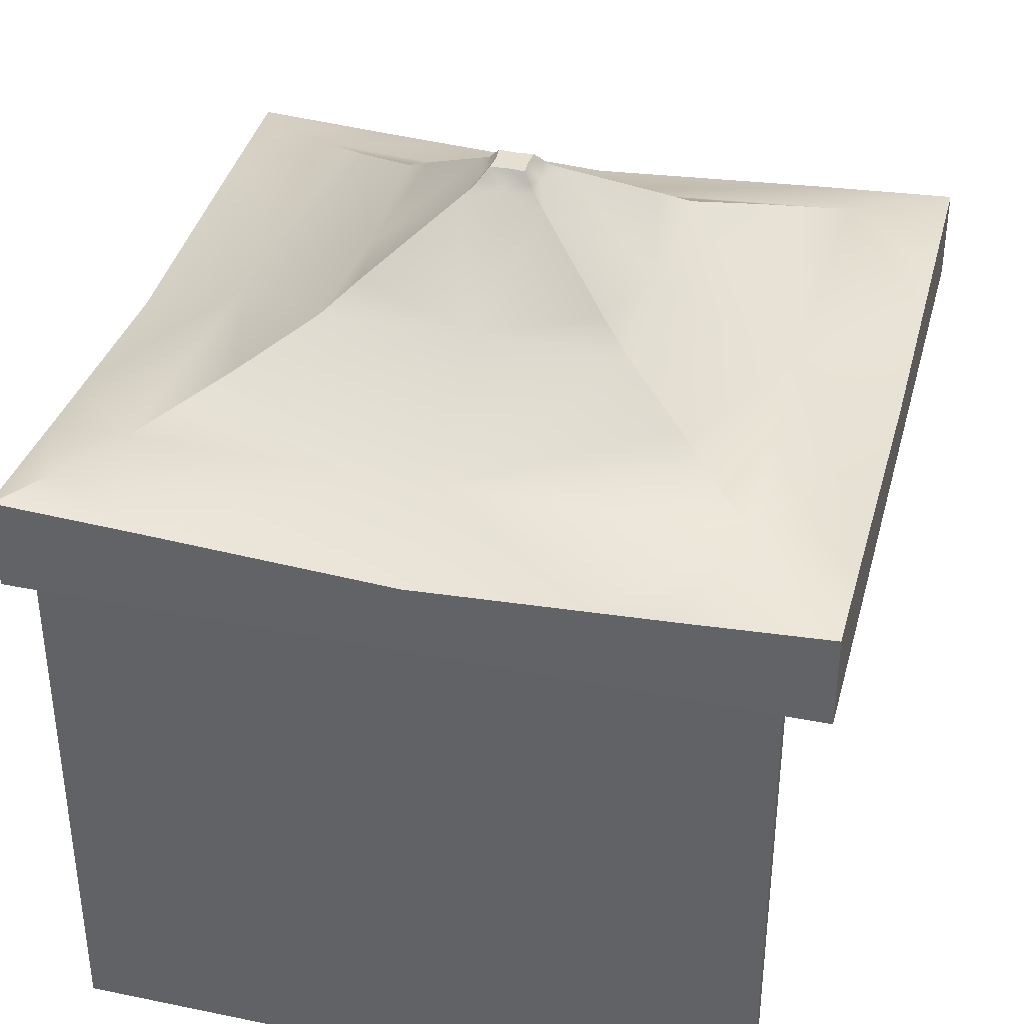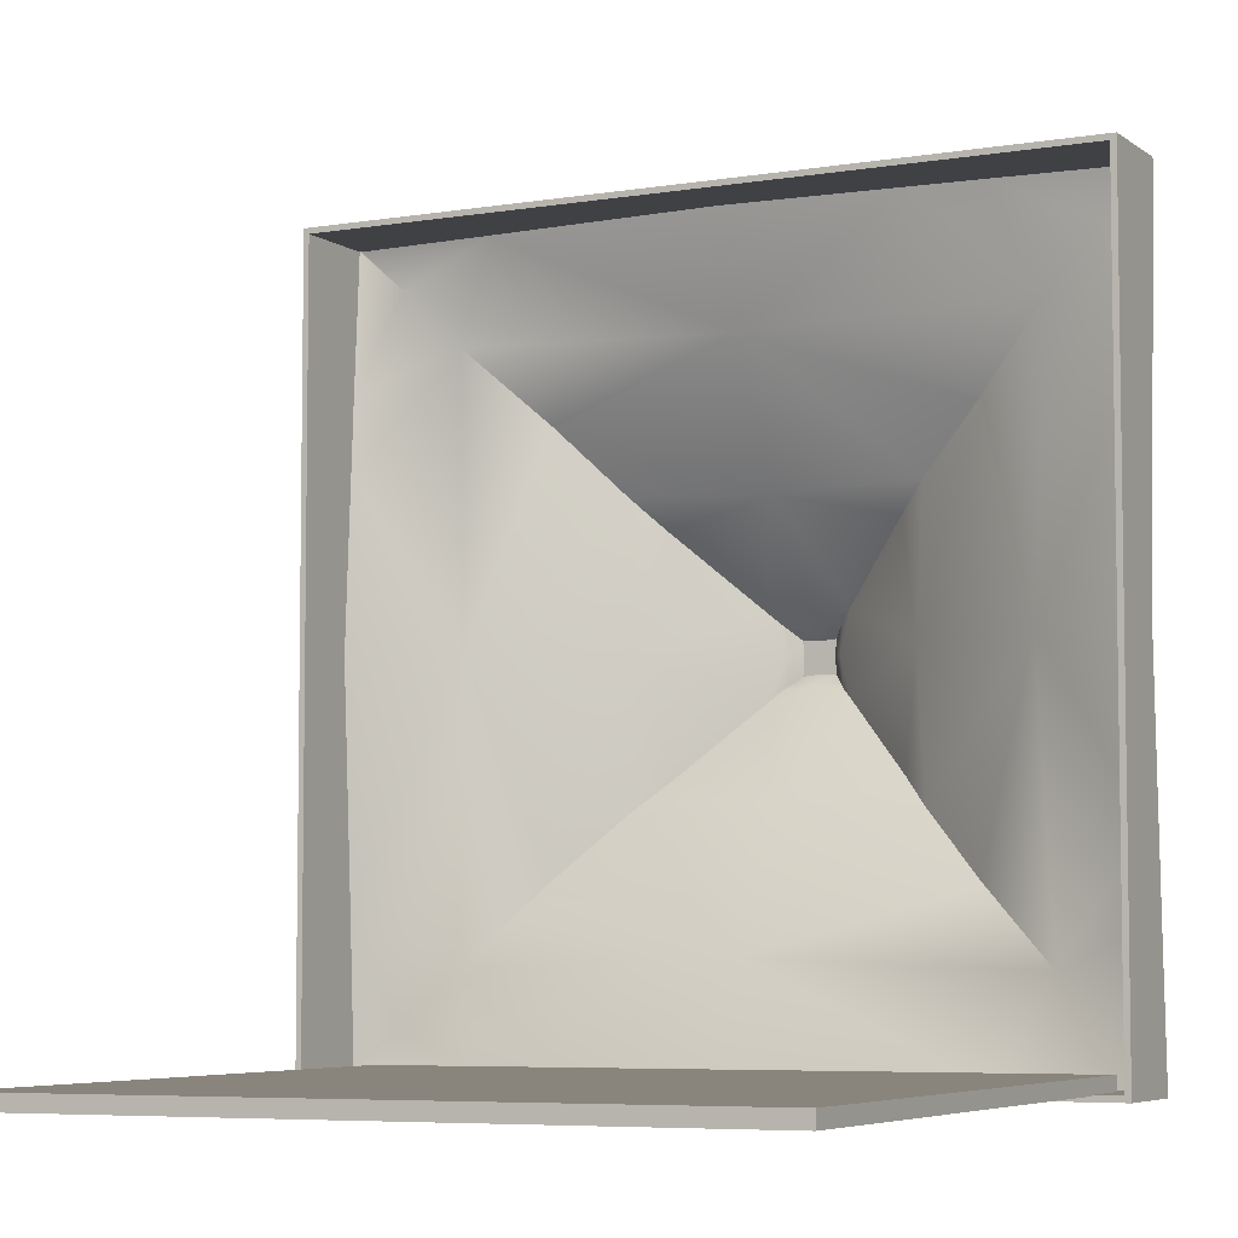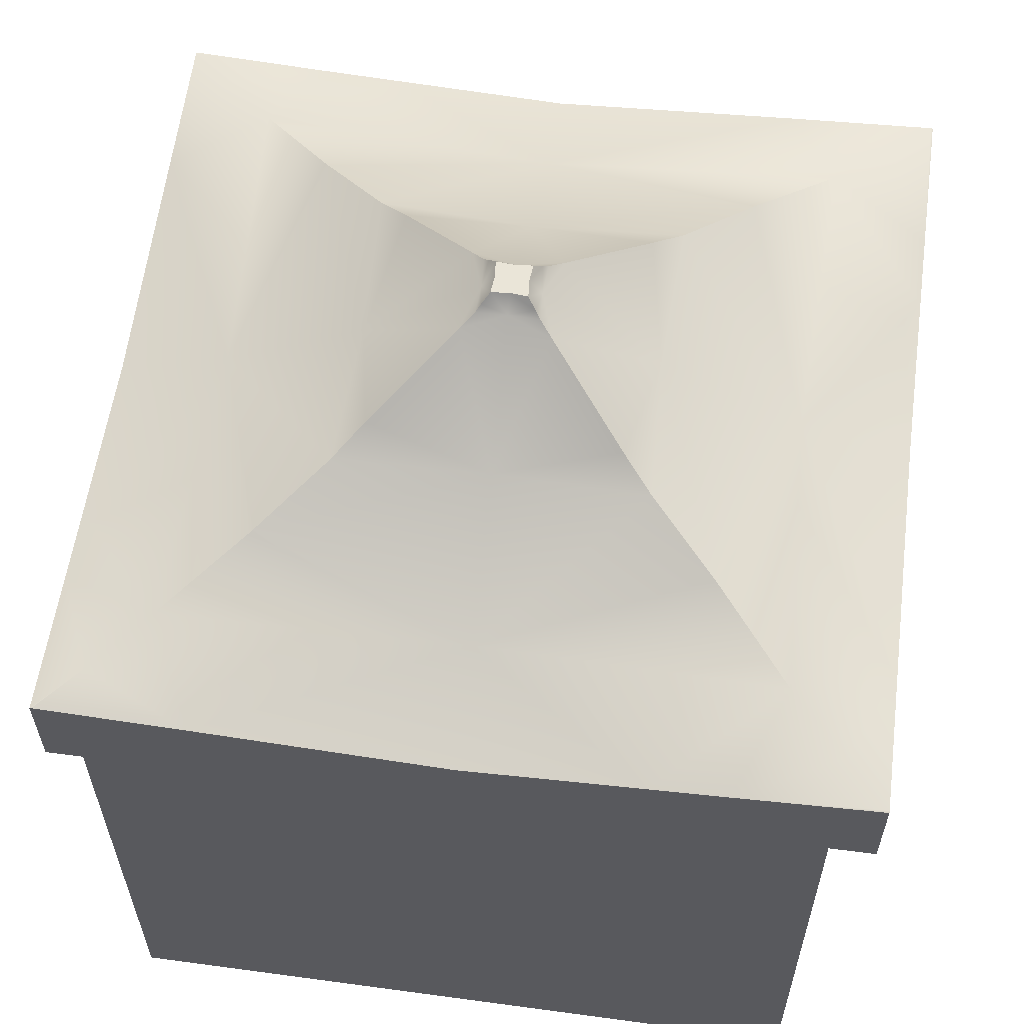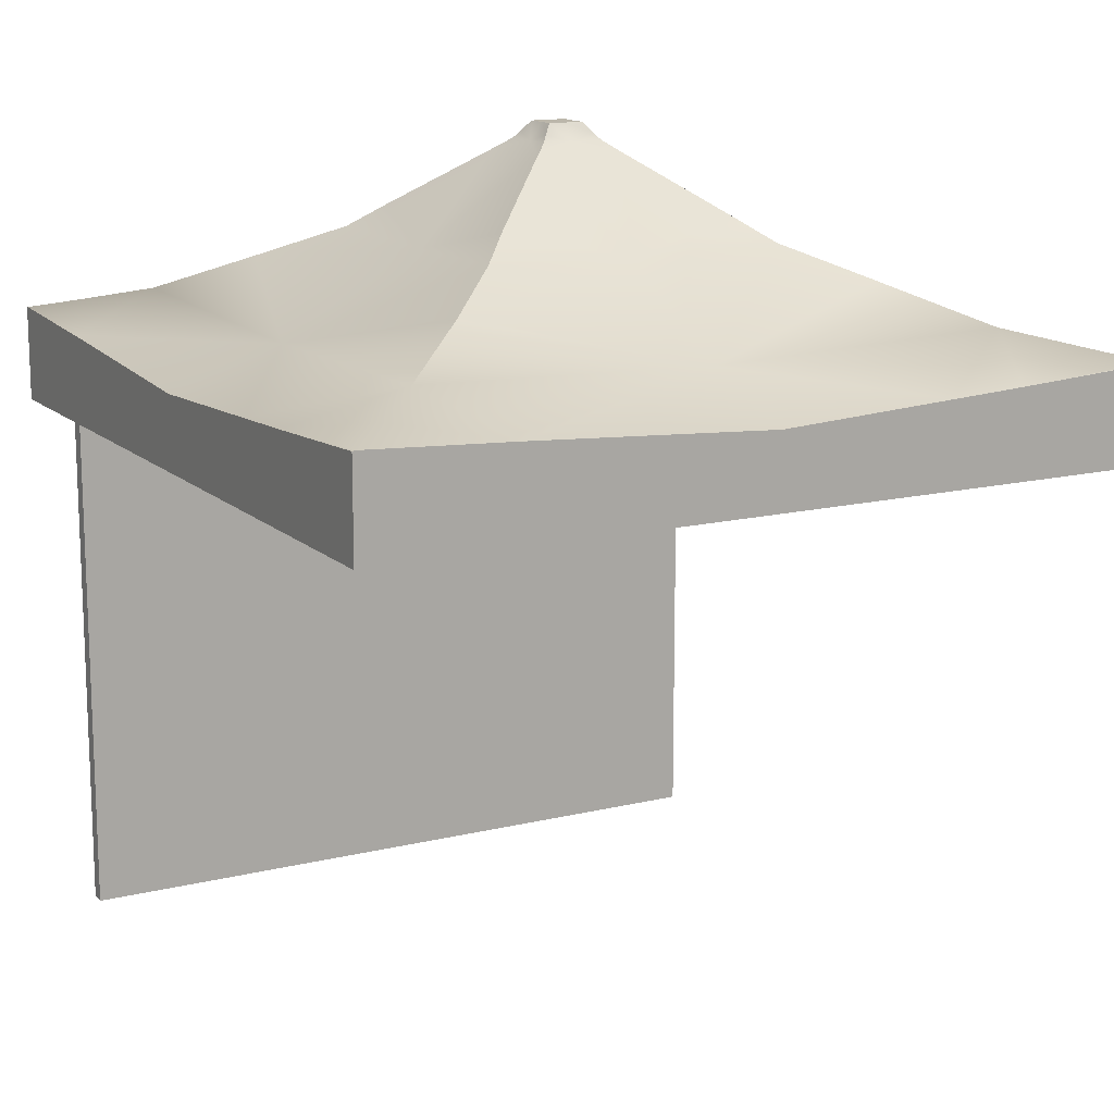
<metadata>
{"format":"obj","ext":"obj","renderer":"f3d","projection":"perspective","resolution":1024,"background":"white","views":[{"elev":36.7,"azim":-165.4,"up":"+Y"},{"elev":-5.7,"azim":27.2,"up":"+Z"},{"elev":59.5,"azim":-172.4,"up":"+Y"},{"elev":14.3,"azim":-28.6,"up":"+Y"}]}
</metadata>
<code>
o tent
v 5.862 9.755 -6.154
v 5.86 9.755 -5.917
v 5.862 -0 -6.154
v 5.86 -0 -5.917
v -5.469 9.755 -5.978
v 5.86 9.755 -5.917
v -5.467 9.755 -6.216
v 5.862 9.755 -6.154
v 5.86 9.755 -5.917
v -5.469 9.755 -5.978
v 5.86 -0 -5.917
v -5.469 -0 -5.978
v -5.469 9.755 -5.978
v -5.467 9.755 -6.216
v -5.469 -0 -5.978
v -5.467 -0 -6.216
v -5.467 -0 -6.216
v 5.862 -0 -6.154
v -5.469 -0 -5.978
v 5.86 -0 -5.917
v -5.467 9.755 -6.216
v 5.862 9.755 -6.154
v -5.467 -0 -6.216
v 5.862 -0 -6.154
v -6.176 10.22 -6.23
v -3.905 10.09 -6.23
v -6.176 8.721 -6.23
v -2.7 10.02 -6.23
v 0.1093 9.876 -6.23
v 6.395 8.721 -6.23
v 4.076 10.11 -6.23
v 6.395 10.22 -6.23
v 6.364 10.23 -6.23
v -6.176 8.721 -6.23
v -6.176 10.23 -6.199
v -6.176 10.22 -6.23
v -6.176 10.11 -3.911
v -6.176 9.876 0.05537
v -6.176 8.721 6.341
v -6.176 10.02 2.865
v -6.176 10.22 6.341
v -6.176 10.09 4.07
v 6.395 10.22 -6.23
v 6.395 10.09 -3.959
v 6.395 8.721 -6.23
v 6.395 10.02 -2.754
v 6.395 8.721 6.341
v 6.302 8.721 -5.997
v 6.395 8.721 -6.23
v 6.302 8.721 6.248
v -5.943 8.721 -6.137
v -6.176 8.721 -6.23
v -6.083 8.721 -6.137
v 6.302 8.721 -6.137
v -6.176 8.721 6.341
v -6.083 8.721 6.248
v 6.162 8.721 6.248
v -6.083 8.721 6.108
v -3.857 10.11 6.341
v -6.145 10.23 6.341
v -6.176 8.721 6.341
v -6.176 10.22 6.341
v 0.1093 9.876 6.341
v 6.395 8.721 6.341
v 2.919 10.02 6.341
v 6.395 10.22 6.341
v 4.124 10.09 6.341
v 6.395 9.876 0.05539
v 6.395 8.721 6.341
v 6.395 10.23 6.31
v 6.395 10.22 6.341
v 6.395 10.11 4.022
v -6.176 10.23 -6.199
v -5.519 10.4 -5.533
v -3.905 10.09 -6.23
v -6.176 10.22 -6.23
v -2.7 10.02 -6.23
v -4.602 10.64 -4.656
v 0.1093 9.876 -6.23
v 0.1093 10.45 -4.468
v 4.076 10.11 -6.23
v -3.388 11.22 -3.39
v -2.283 11.74 -2.336
v -1.797 12.11 -1.875
v 0.1093 11.67 -2.232
v -0.375 13.18 -0.429
v -0.2911 13.28 -0.349
v 0.1093 13.16 -0.3999
v 6.364 10.23 -6.23
v 5.697 10.4 -5.573
v 4.821 10.64 -4.656
v -3.339 11.25 -3.342
v -0.5762 13.02 -0.6388
v -0.375 13.18 -0.429
v 0.1093 13.16 -0.3999
v -0.168 13.44 -0.2247
v 0.1093 13.44 -0.1997
v 3.555 11.22 -3.442
v 3.507 11.25 -3.393
v 2.501 11.74 -2.336
v 2.04 12.11 -1.851
v 0.8034 13.02 -0.6302
v 0.5936 13.18 -0.429
v 0.5137 13.28 -0.3451
v 0.3864 13.44 -0.2217
v 0.3894 13.44 -0.222
v 0.5936 13.18 -0.429
v -6.145 10.23 6.341
v -5.479 10.4 5.684
v -6.176 10.09 4.07
v -6.176 10.22 6.341
v -6.176 9.876 0.05537
v -6.176 10.02 2.865
v -4.414 10.45 0.05537
v -4.602 10.64 4.767
v -6.176 10.11 -3.911
v -3.336 11.22 3.553
v -2.283 11.74 2.447
v -1.821 12.11 1.962
v -2.178 11.67 0.05538
v -0.375 13.18 0.5397
v -0.2951 13.28 0.4558
v -0.346 13.16 0.05538
v -3.288 11.25 3.504
v -0.346 13.16 0.05538
v -0.5848 13.02 0.7409
v -0.375 13.18 0.5397
v -0.1708 13.44 0.3327
v -0.1458 13.44 0.05538
v -3.388 11.22 -3.39
v -3.339 11.25 -3.342
v -1.797 12.11 -1.875
v -2.283 11.74 -2.336
v -0.5762 13.02 -0.6388
v -0.2911 13.28 -0.349
v -0.375 13.18 -0.429
v -0.168 13.44 -0.2247
v -0.375 13.18 -0.429
v 6.395 10.23 6.31
v 5.738 10.4 5.643
v 4.124 10.09 6.341
v 6.395 10.22 6.341
v 4.821 10.64 4.767
v 2.919 10.02 6.341
v 0.1093 10.45 4.578
v 0.1093 9.876 6.341
v -3.857 10.11 6.341
v 3.607 11.22 3.501
v 2.501 11.74 2.447
v 2.016 12.11 1.986
v 0.1093 11.67 2.343
v 0.5936 13.18 0.5397
v 0.5097 13.28 0.4598
v 0.1093 13.16 0.5107
v 3.558 11.25 3.453
v 0.5936 13.18 0.5397
v 0.1093 13.16 0.5107
v 0.7948 13.02 0.7495
v 0.3866 13.44 0.3354
v 0.1093 13.44 0.3105
v -3.288 11.25 3.504
v -3.336 11.22 3.553
v -0.5848 13.02 0.7409
v -1.821 12.11 1.962
v -2.283 11.74 2.447
v -0.1678 13.44 0.3325
v -0.2951 13.28 0.4558
v -0.1708 13.44 0.3327
v -0.375 13.18 0.5397
v -0.375 13.18 0.5397
v 0.1093 13.44 -0.1997
v -0.168 13.44 -0.2247
v -0.1458 13.44 0.05538
v 0.3864 13.44 -0.2217
v -0.1708 13.44 0.3327
v -0.1678 13.44 0.3325
v 0.3894 13.44 -0.222
v 0.3644 13.44 0.05538
v 0.1093 13.44 0.3105
v 0.3866 13.44 0.3354
v 6.395 10.22 -6.23
v 6.395 10.09 -3.959
v 6.395 10.02 -2.754
v 4.632 10.45 0.05539
v 6.395 9.876 0.05539
v 6.395 10.11 4.022
v 3.555 11.22 -3.442
v 2.501 11.74 -2.336
v 2.04 12.11 -1.851
v 2.397 11.67 0.05539
v 0.5936 13.18 -0.429
v 0.5137 13.28 -0.3451
v 0.5646 13.16 0.05538
v 3.507 11.25 -3.393
v 0.8034 13.02 -0.6302
v 0.5646 13.16 0.05538
v 0.5936 13.18 -0.429
v 0.3894 13.44 -0.222
v 0.3644 13.44 0.05538
v 3.558 11.25 3.453
v 3.607 11.22 3.501
v 0.7948 13.02 0.7495
v 2.016 12.11 1.986
v 2.501 11.74 2.447
v 0.3866 13.44 0.3354
v 0.5097 13.28 0.4598
v 0.5936 13.18 0.5397
v 0.5936 13.18 0.5397
v -3.846 10.02 -6.137
v -6.083 10.15 -6.137
v -5.943 8.721 -6.137
v -2.658 9.953 -6.137
v -6.083 8.721 -6.137
v 6.302 10.15 -6.137
v 6.271 10.16 -6.137
v 6.302 8.721 -6.137
v 4.017 10.04 -6.137
v 0.1093 9.806 -6.137
v -6.083 10.15 -6.137
v -6.083 10.16 -6.106
v -6.083 8.721 -6.137
v -6.083 10.04 -3.853
v -6.083 8.721 6.108
v -6.083 9.806 0.05537
v -6.083 9.953 2.823
v -6.083 10.02 4.01
v -6.083 10.15 6.248
v -6.083 8.721 6.248
v 6.302 10.15 -6.137
v 6.302 8.721 -6.137
v 6.302 8.721 -5.997
v 6.302 9.953 -2.712
v 6.302 10.02 -3.9
v -6.083 8.721 6.248
v 0.1093 9.806 6.248
v 6.162 8.721 6.248
v -3.799 10.04 6.248
v 2.877 9.953 6.248
v -6.052 10.16 6.248
v -6.083 10.15 6.248
v 6.302 8.721 6.248
v 6.302 10.15 6.248
v 4.064 10.02 6.248
v 6.302 9.806 0.05539
v 6.302 8.721 6.248
v 6.302 10.04 3.963
v 6.302 10.16 6.217
v 6.302 10.15 6.248
v -5.436 10.32 -5.45
v -6.083 10.16 -6.106
v -6.083 10.15 -6.137
v -3.846 10.02 -6.137
v -2.658 9.953 -6.137
v 0.1093 10.37 -4.401
v -4.532 10.56 -4.586
v 0.1093 9.806 -6.137
v 4.017 10.04 -6.137
v -3.336 11.13 -3.339
v -1.769 12 -1.846
v -2.247 11.64 -2.301
v 0.1093 11.58 -2.199
v -0.2852 13.16 -0.343
v -0.3679 13.06 -0.4218
v 0.1093 13.04 -0.3932
v 4.751 10.56 -4.586
v 5.614 10.32 -5.49
v 6.271 10.16 -6.137
v -3.288 11.16 -3.292
v 0.1093 13.04 -0.3932
v -0.3679 13.06 -0.4218
v -0.5661 12.9 -0.6285
v -0.1639 13.31 -0.2206
v 0.1093 13.31 -0.1959
v 3.457 11.16 -3.342
v 3.504 11.13 -3.39
v 0.7932 12.9 -0.62
v 2.011 12 -1.823
v 2.466 11.64 -2.301
v 0.3823 13.31 -0.2176
v 0.5077 13.16 -0.3391
v 0.3852 13.31 -0.2179
v 0.5865 13.06 -0.4218
v 0.5865 13.06 -0.4218
v -5.396 10.32 5.601
v -6.052 10.16 6.248
v -6.083 10.15 6.248
v -6.083 10.02 4.01
v -4.532 10.56 4.697
v -6.083 9.953 2.823
v -6.083 9.806 0.05537
v -4.347 10.37 0.05537
v -6.083 10.04 -3.853
v -3.285 11.13 3.501
v -1.793 12 1.934
v -2.247 11.64 2.412
v -2.145 11.58 0.05538
v -0.2891 13.16 0.4499
v -0.3679 13.06 0.5325
v -0.3393 13.04 0.05538
v -3.238 11.16 3.453
v -0.5745 12.9 0.7308
v -0.3393 13.04 0.05538
v -0.3679 13.06 0.5325
v -0.1666 13.31 0.3286
v -0.142 13.31 0.05538
v -3.288 11.16 -3.292
v -3.336 11.13 -3.339
v -0.5661 12.9 -0.6285
v -1.769 12 -1.846
v -2.247 11.64 -2.301
v -0.1639 13.31 -0.2206
v -0.2852 13.16 -0.343
v -0.3679 13.06 -0.4218
v -0.3679 13.06 -0.4218
v 5.655 10.32 5.56
v 6.302 10.16 6.217
v 6.302 10.15 6.248
v 4.064 10.02 6.248
v 2.877 9.953 6.248
v 4.751 10.56 4.697
v 0.1093 10.37 4.511
v 0.1093 9.806 6.248
v -3.799 10.04 6.248
v 3.555 11.13 3.45
v 1.988 12 1.957
v 2.466 11.64 2.412
v 0.1093 11.58 2.309
v 0.5038 13.16 0.4538
v 0.5865 13.06 0.5325
v 0.1093 13.04 0.5039
v 3.507 11.16 3.403
v 0.7847 12.9 0.7392
v 0.1093 13.04 0.5039
v 0.5865 13.06 0.5325
v 0.3825 13.31 0.3313
v 0.1093 13.31 0.3067
v -3.285 11.13 3.501
v -3.238 11.16 3.453
v -2.247 11.64 2.412
v -1.793 12 1.934
v -0.5745 12.9 0.7308
v -0.3679 13.06 0.5325
v -0.2891 13.16 0.4499
v -0.1637 13.31 0.3284
v -0.1666 13.31 0.3286
v -0.3679 13.06 0.5325
v -0.1666 13.31 0.3286
v -0.142 13.31 0.05538
v -0.1637 13.31 0.3284
v 0.3823 13.31 -0.2176
v -0.1639 13.31 -0.2206
v 0.1093 13.31 -0.1959
v 0.1093 13.31 0.3067
v 0.3825 13.31 0.3313
v 0.3606 13.31 0.05538
v 0.3852 13.31 -0.2179
v 6.302 10.15 -6.137
v 6.302 10.02 -3.9
v 6.302 9.806 0.05539
v 4.565 10.37 0.05539
v 6.302 9.953 -2.712
v 6.302 10.04 3.963
v 3.504 11.13 -3.39
v 2.011 12 -1.823
v 2.466 11.64 -2.301
v 2.363 11.58 0.05538
v 0.5077 13.16 -0.3391
v 0.5865 13.06 -0.4218
v 0.5579 13.04 0.05538
v 3.457 11.16 -3.342
v 0.5579 13.04 0.05538
v 0.7932 12.9 -0.62
v 0.5865 13.06 -0.4218
v 0.3606 13.31 0.05538
v 0.3852 13.31 -0.2179
v 3.555 11.13 3.45
v 3.507 11.16 3.403
v 2.466 11.64 2.412
v 1.988 12 1.957
v 0.7847 12.9 0.7392
v 0.5865 13.06 0.5325
v 0.5038 13.16 0.4538
v 0.3825 13.31 0.3313
v 0.5865 13.06 0.5325
f 1 2 3
f 3 2 4
f 5 6 7
f 7 6 8
f 9 10 11
f 11 10 12
f 13 14 15
f 15 14 16
f 17 18 19
f 19 18 20
f 21 22 23
f 23 22 24
f 25 26 27
f 26 28 27
f 27 29 30
f 29 27 28
f 30 29 31
f 32 30 33
f 33 30 31
f 34 35 36
f 35 34 37
f 38 39 40
f 38 37 34
f 38 34 39
f 41 42 39
f 42 40 39
f 43 44 45
f 44 46 45
f 47 48 49
f 48 47 50
f 51 52 49
f 52 51 53
f 54 49 48
f 49 54 51
f 55 56 57
f 56 55 58
f 47 57 50
f 57 47 55
f 58 52 53
f 52 58 55
f 59 60 61
f 61 60 62
f 63 61 64
f 61 63 59
f 64 65 63
f 66 67 64
f 67 65 64
f 45 46 68
f 45 68 69
f 70 71 69
f 72 69 68
f 69 72 70
f 73 74 75
f 73 75 76
f 77 75 78
f 79 77 80
f 78 80 77
f 78 75 74
f 81 79 80
f 78 82 80
f 83 84 85
f 86 87 88
f 89 81 90
f 81 91 90
f 91 81 80
f 80 82 92
f 83 85 80
f 83 80 92
f 85 84 93
f 93 94 95
f 93 95 85
f 87 96 97
f 87 97 88
f 91 80 98
f 80 99 98
f 99 80 85
f 100 85 101
f 85 102 101
f 102 85 95
f 103 88 104
f 104 88 105
f 105 106 104
f 97 105 88
f 100 99 85
f 107 102 95
f 108 109 110
f 108 110 111
f 112 113 114
f 114 113 115
f 110 109 115
f 110 115 113
f 116 112 114
f 115 117 114
f 118 119 120
f 121 122 123
f 74 73 116
f 78 116 114
f 116 78 74
f 120 114 118
f 114 124 118
f 124 114 117
f 125 120 126
f 126 127 125
f 119 126 120
f 122 128 129
f 122 129 123
f 130 78 114
f 131 114 120
f 114 131 130
f 132 133 120
f 134 120 125
f 120 134 132
f 135 136 123
f 137 123 129
f 123 137 135
f 133 131 120
f 138 134 125
f 139 140 141
f 139 141 142
f 143 141 140
f 144 143 145
f 144 141 143
f 146 144 145
f 147 146 145
f 143 148 145
f 149 150 151
f 152 153 154
f 145 115 147
f 109 108 147
f 109 147 115
f 149 151 145
f 155 145 148
f 145 155 149
f 156 157 158
f 158 151 150
f 151 158 157
f 153 159 160
f 153 160 154
f 151 161 145
f 162 115 145
f 162 145 161
f 157 163 151
f 164 165 151
f 164 151 163
f 154 160 166
f 167 166 168
f 167 169 154
f 167 154 166
f 165 161 151
f 170 163 157
f 171 172 173
f 174 171 173
f 173 175 176
f 173 176 174
f 177 174 178
f 178 174 179
f 176 179 174
f 179 180 178
f 181 89 90
f 181 90 182
f 90 91 182
f 182 91 183
f 183 184 185
f 184 183 91
f 186 185 184
f 91 187 184
f 188 189 190
f 191 192 193
f 186 184 143
f 140 139 186
f 143 140 186
f 187 194 184
f 188 190 184
f 188 184 194
f 189 195 190
f 196 190 195
f 196 195 197
f 198 199 193
f 198 193 192
f 184 190 200
f 201 143 184
f 200 201 184
f 190 196 202
f 203 204 190
f 203 190 202
f 193 199 205
f 206 207 193
f 206 193 205
f 204 200 190
f 208 202 196
f 209 210 211
f 209 211 212
f 211 210 213
f 214 215 216
f 216 215 217
f 212 211 218
f 218 216 217
f 216 218 211
f 219 220 221
f 221 220 222
f 223 221 224
f 223 224 225
f 224 221 222
f 225 226 223
f 223 227 228
f 227 223 226
f 229 230 231
f 231 232 233
f 231 233 229
f 234 235 236
f 235 234 237
f 236 235 238
f 239 237 234
f 239 234 240
f 241 236 242
f 243 242 236
f 238 243 236
f 231 244 232
f 244 231 245
f 246 245 247
f 245 246 244
f 248 247 245
f 249 250 251
f 249 251 252
f 253 254 255
f 252 255 249
f 253 256 254
f 253 255 252
f 256 257 254
f 258 255 254
f 259 260 261
f 262 263 264
f 265 254 257
f 266 257 267
f 257 266 265
f 261 260 254
f 268 258 254
f 268 254 260
f 269 270 271
f 271 259 261
f 271 261 269
f 272 262 264
f 272 264 273
f 274 261 254
f 275 254 265
f 254 275 274
f 276 269 261
f 277 261 278
f 261 277 276
f 279 280 281
f 264 279 273
f 280 264 282
f 264 280 279
f 274 278 261
f 276 283 269
f 284 285 286
f 284 286 287
f 284 287 288
f 288 287 289
f 289 290 291
f 289 291 288
f 290 292 291
f 293 288 291
f 294 295 296
f 297 298 299
f 291 292 255
f 249 255 292
f 250 249 292
f 300 293 291
f 295 291 296
f 291 295 300
f 301 294 296
f 301 302 303
f 302 301 296
f 304 297 299
f 304 299 305
f 296 291 306
f 307 306 291
f 255 307 291
f 302 296 308
f 296 309 308
f 309 296 310
f 305 299 311
f 299 312 311
f 312 299 313
f 306 310 296
f 308 314 302
f 315 316 317
f 315 317 318
f 319 320 318
f 321 319 322
f 318 320 315
f 320 319 321
f 322 323 321
f 324 320 321
f 325 326 327
f 328 329 330
f 323 285 284
f 288 321 323
f 288 323 284
f 324 321 331
f 321 326 331
f 326 321 327
f 325 327 332
f 332 333 334
f 333 332 327
f 335 328 330
f 335 330 336
f 321 288 337
f 338 327 321
f 338 321 337
f 327 339 340
f 341 333 327
f 341 327 340
f 342 343 330
f 330 343 344
f 344 336 330
f 344 343 345
f 338 339 327
f 341 346 333
f 347 348 349
f 349 348 350
f 351 352 348
f 352 350 348
f 353 349 350
f 354 353 355
f 355 350 356
f 350 355 353
f 267 357 358
f 267 358 266
f 359 360 361
f 361 360 265
f 358 265 266
f 265 358 361
f 359 362 360
f 363 265 360
f 364 365 366
f 367 368 369
f 316 315 362
f 320 360 362
f 320 362 315
f 360 366 365
f 370 363 360
f 370 360 365
f 366 371 372
f 372 364 366
f 373 372 371
f 374 375 367
f 374 367 369
f 320 376 360
f 377 366 360
f 377 360 376
f 378 379 366
f 380 371 366
f 380 366 379
f 381 382 369
f 383 374 369
f 383 369 382
f 377 378 366
f 380 384 371

</code>
